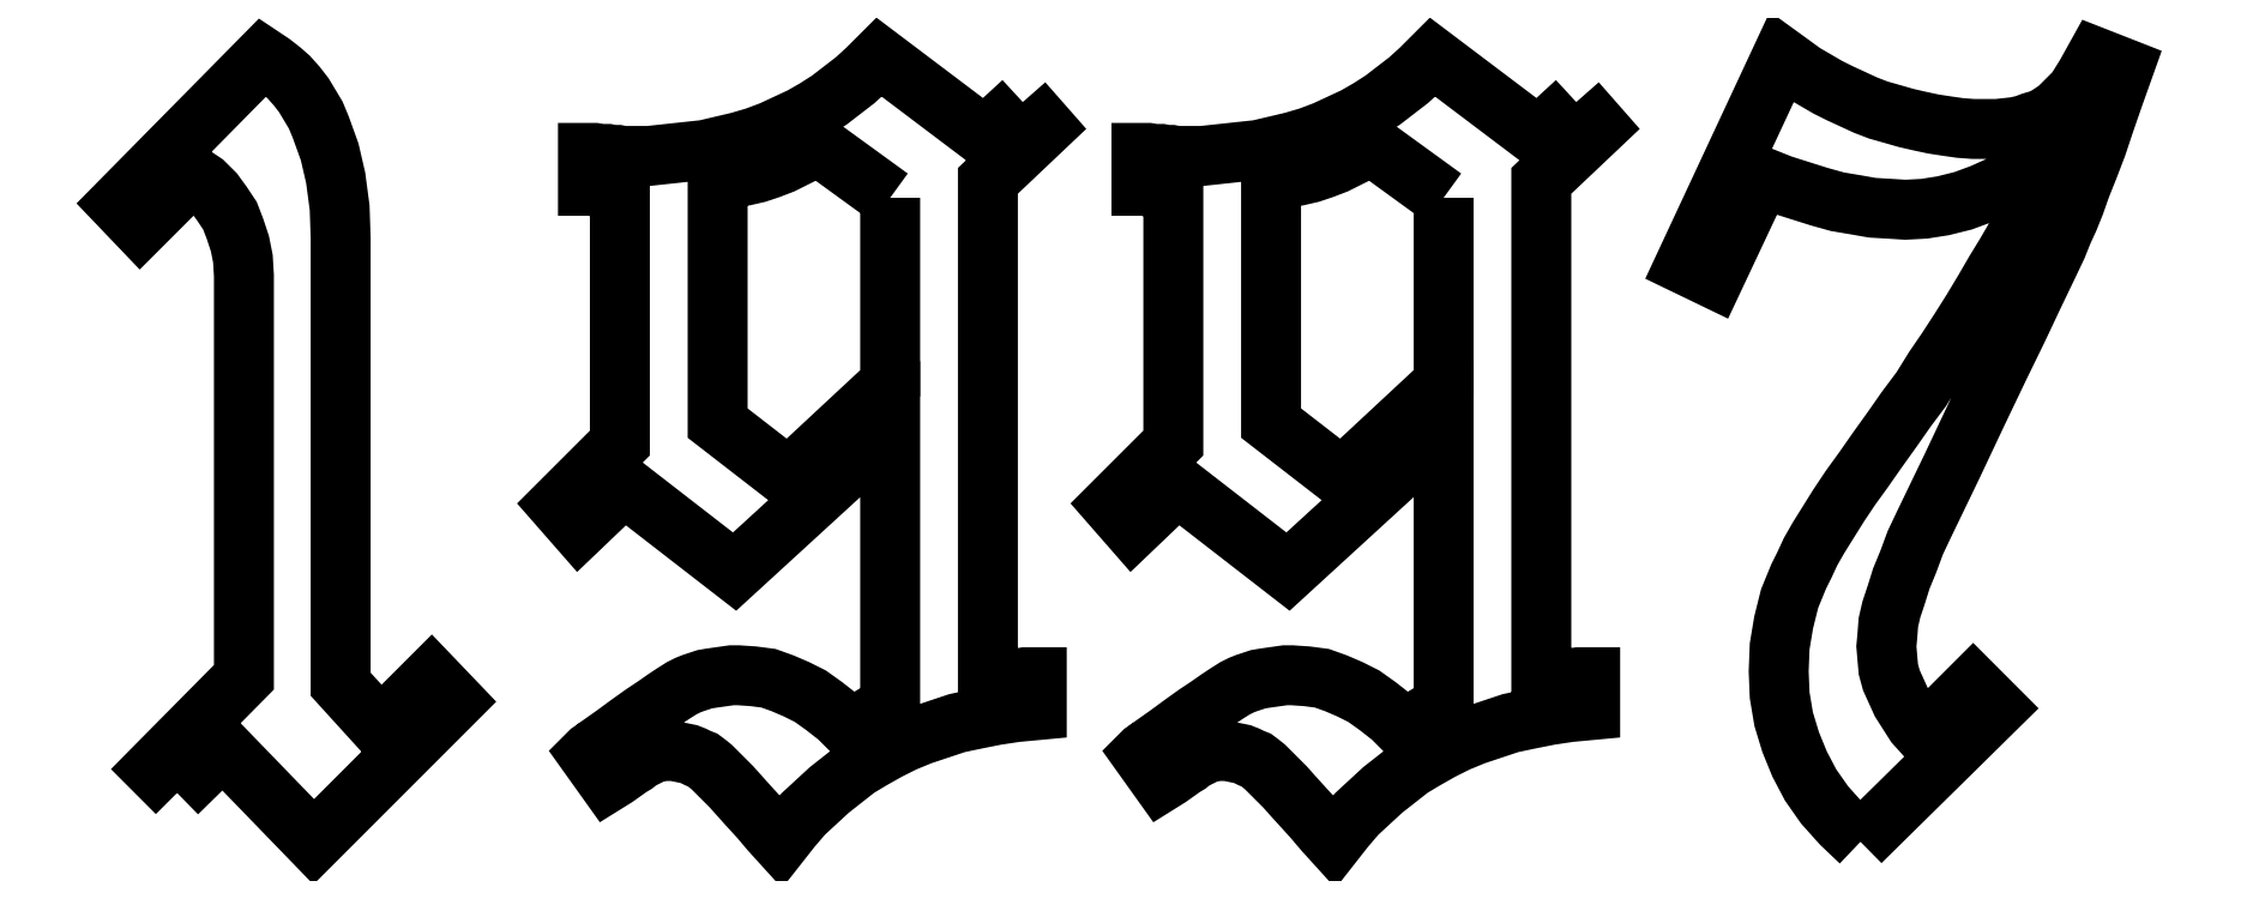
<metadata>
{"format":"dxf","ext":"dxf","renderer":"ezdxf+matplotlib","layout":"modelspace","background":"white","min_lineweight":24,"dpi":150}
</metadata>
<code>
0
SECTION
2
ENTITIES
0
POLYLINE
8
7
66
  1
0
VERTEX
8
7
10
-22.69
20
-8.741
0
VERTEX
8
7
10
-23.3
20
-8.131
0
VERTEX
8
7
10
-20.99
20
-5.793
0
VERTEX
8
7
10
-20.99
20
4.446
0
VERTEX
8
7
10
-21.01
20
4.878
0
VERTEX
8
7
10
-21.09
20
5.259
0
VERTEX
8
7
10
-21.22
20
5.641
0
VERTEX
8
7
10
-21.34
20
5.971
0
VERTEX
8
7
10
-21.55
20
6.276
0
VERTEX
8
7
10
-21.75
20
6.555
0
VERTEX
8
7
10
-22
20
6.809
0
VERTEX
8
7
10
-22.31
20
7.013
0
VERTEX
8
7
10
-23.63
20
5.691
0
VERTEX
8
7
10
-24.19
20
6.276
0
VERTEX
8
7
10
-20.5
20
10.01
0
VERTEX
8
7
10
-20.28
20
9.859
0
VERTEX
8
7
10
-20.05
20
9.681
0
VERTEX
8
7
10
-19.84
20
9.503
0
VERTEX
8
7
10
-19.64
20
9.274
0
VERTEX
8
7
10
-19.46
20
9.045
0
VERTEX
8
7
10
-19.31
20
8.791
0
VERTEX
8
7
10
-19.16
20
8.537
0
VERTEX
8
7
10
-19.03
20
8.232
0
VERTEX
8
7
10
-18.8
20
7.597
0
VERTEX
8
7
10
-18.65
20
6.936
0
VERTEX
8
7
10
-18.55
20
6.174
0
VERTEX
8
7
10
-18.52
20
5.386
0
VERTEX
8
7
10
-18.52
20
-5.971
0
VERTEX
8
7
10
-17.51
20
-7.089
0
VERTEX
8
7
10
-16.21
20
-5.793
0
VERTEX
8
7
10
-15.63
20
-6.403
0
VERTEX
8
7
10
-19.21
20
-9.986
0
VERTEX
8
7
10
-21.52
20
-7.597
0
VERTEX
8
7
10
-22.69
20
-8.741
0
SEQEND
0
POLYLINE
8
7
66
  1
0
VERTEX
8
7
10
-1.143
20
8.868
0
VERTEX
8
7
10
-0.584
20
8.232
0
VERTEX
8
7
10
-2.032
20
6.86
0
VERTEX
8
7
10
-2.032
20
-5.895
0
VERTEX
8
7
10
-1.88
20
-5.869
0
VERTEX
8
7
10
-1.727
20
-5.869
0
VERTEX
8
7
10
-1.575
20
-5.844
0
VERTEX
8
7
10
-1.397
20
-5.818
0
VERTEX
8
7
10
-1.245
20
-5.818
0
VERTEX
8
7
10
-1.092
20
-5.793
0
VERTEX
8
7
10
-0.94
20
-5.793
0
VERTEX
8
7
10
-0.787
20
-5.793
0
VERTEX
8
7
10
-0.787
20
-6.632
0
VERTEX
8
7
10
-1.321
20
-6.682
0
VERTEX
8
7
10
-1.829
20
-6.759
0
VERTEX
8
7
10
-2.337
20
-6.86
0
VERTEX
8
7
10
-2.82
20
-6.962
0
VERTEX
8
7
10
-3.277
20
-7.114
0
VERTEX
8
7
10
-3.735
20
-7.267
0
VERTEX
8
7
10
-4.167
20
-7.445
0
VERTEX
8
7
10
-4.573
20
-7.648
0
VERTEX
8
7
10
-4.98
20
-7.877
0
VERTEX
8
7
10
-5.361
20
-8.105
0
VERTEX
8
7
10
-5.717
20
-8.385
0
VERTEX
8
7
10
-6.072
20
-8.664
0
VERTEX
8
7
10
-6.403
20
-8.969
0
VERTEX
8
7
10
-6.733
20
-9.274
0
VERTEX
8
7
10
-7.038
20
-9.63
0
VERTEX
8
7
10
-7.318
20
-9.986
0
VERTEX
8
7
10
-7.572
20
-9.706
0
VERTEX
8
7
10
-7.851
20
-9.376
0
VERTEX
8
7
10
-8.131
20
-9.071
0
VERTEX
8
7
10
-8.359
20
-8.817
0
VERTEX
8
7
10
-8.563
20
-8.588
0
VERTEX
8
7
10
-8.766
20
-8.385
0
VERTEX
8
7
10
-8.944
20
-8.207
0
VERTEX
8
7
10
-9.071
20
-8.08
0
VERTEX
8
7
10
-9.198
20
-7.978
0
VERTEX
8
7
10
-9.3
20
-7.902
0
VERTEX
8
7
10
-9.427
20
-7.851
0
VERTEX
8
7
10
-9.528
20
-7.8
0
VERTEX
8
7
10
-9.655
20
-7.75
0
VERTEX
8
7
10
-9.782
20
-7.724
0
VERTEX
8
7
10
-9.909
20
-7.699
0
VERTEX
8
7
10
-10.04
20
-7.673
0
VERTEX
8
7
10
-10.16
20
-7.673
0
VERTEX
8
7
10
-10.29
20
-7.673
0
VERTEX
8
7
10
-10.42
20
-7.699
0
VERTEX
8
7
10
-10.54
20
-7.724
0
VERTEX
8
7
10
-10.65
20
-7.775
0
VERTEX
8
7
10
-10.7
20
-7.8
0
VERTEX
8
7
10
-10.8
20
-7.851
0
VERTEX
8
7
10
-10.9
20
-7.902
0
VERTEX
8
7
10
-11.03
20
-8.004
0
VERTEX
8
7
10
-11.15
20
-8.08
0
VERTEX
8
7
10
-11.33
20
-8.207
0
VERTEX
8
7
10
-11.51
20
-8.334
0
VERTEX
8
7
10
-11.71
20
-8.461
0
VERTEX
8
7
10
-12.22
20
-7.75
0
VERTEX
8
7
10
-12.17
20
-7.699
0
VERTEX
8
7
10
-12.1
20
-7.648
0
VERTEX
8
7
10
-12.04
20
-7.622
0
VERTEX
8
7
10
-11.99
20
-7.572
0
VERTEX
8
7
10
-11.56
20
-7.267
0
VERTEX
8
7
10
-11.18
20
-6.987
0
VERTEX
8
7
10
-10.82
20
-6.733
0
VERTEX
8
7
10
-10.52
20
-6.53
0
VERTEX
8
7
10
-10.27
20
-6.352
0
VERTEX
8
7
10
-10.04
20
-6.2
0
VERTEX
8
7
10
-9.833
20
-6.072
0
VERTEX
8
7
10
-9.681
20
-5.996
0
VERTEX
8
7
10
-9.554
20
-5.945
0
VERTEX
8
7
10
-9.401
20
-5.895
0
VERTEX
8
7
10
-9.249
20
-5.844
0
VERTEX
8
7
10
-9.096
20
-5.818
0
VERTEX
8
7
10
-8.918
20
-5.793
0
VERTEX
8
7
10
-8.741
20
-5.768
0
VERTEX
8
7
10
-8.563
20
-5.742
0
VERTEX
8
7
10
-8.385
20
-5.742
0
VERTEX
8
7
10
-8.004
20
-5.768
0
VERTEX
8
7
10
-7.622
20
-5.818
0
VERTEX
8
7
10
-7.267
20
-5.945
0
VERTEX
8
7
10
-6.911
20
-6.098
0
VERTEX
8
7
10
-6.555
20
-6.276
0
VERTEX
8
7
10
-6.2
20
-6.53
0
VERTEX
8
7
10
-5.844
20
-6.809
0
VERTEX
8
7
10
-5.513
20
-7.14
0
VERTEX
8
7
10
-5.386
20
-7.063
0
VERTEX
8
7
10
-5.285
20
-6.962
0
VERTEX
8
7
10
-5.158
20
-6.886
0
VERTEX
8
7
10
-5.031
20
-6.809
0
VERTEX
8
7
10
-4.904
20
-6.733
0
VERTEX
8
7
10
-4.777
20
-6.657
0
VERTEX
8
7
10
-4.65
20
-6.606
0
VERTEX
8
7
10
-4.522
20
-6.53
0
VERTEX
8
7
10
-4.522
20
0.533
0
VERTEX
8
7
10
-8.486
20
-3.1
0
VERTEX
8
7
10
-11.31
20
-0.914
0
VERTEX
8
7
10
-12.45
20
-2.007
0
VERTEX
8
7
10
-12.98
20
-1.397
0
VERTEX
8
7
10
-11.41
20
0.177
0
VERTEX
8
7
10
-11.41
20
6.682
0
VERTEX
8
7
10
-11.51
20
6.682
0
VERTEX
8
7
10
-11.61
20
6.682
0
VERTEX
8
7
10
-11.71
20
6.682
0
VERTEX
8
7
10
-11.81
20
6.708
0
VERTEX
8
7
10
-11.92
20
6.708
0
VERTEX
8
7
10
-12.02
20
6.708
0
VERTEX
8
7
10
-12.12
20
6.733
0
VERTEX
8
7
10
-12.22
20
6.733
0
VERTEX
8
7
10
-12.22
20
7.572
0
VERTEX
8
7
10
-12.04
20
7.572
0
VERTEX
8
7
10
-11.89
20
7.546
0
VERTEX
8
7
10
-11.71
20
7.546
0
VERTEX
8
7
10
-11.59
20
7.521
0
VERTEX
8
7
10
-11.46
20
7.521
0
VERTEX
8
7
10
-11.33
20
7.495
0
VERTEX
8
7
10
-11.23
20
7.495
0
VERTEX
8
7
10
-11.15
20
7.495
0
VERTEX
8
7
10
-10.67
20
7.495
0
VERTEX
8
7
10
-10.19
20
7.546
0
VERTEX
8
7
10
-9.706
20
7.597
0
VERTEX
8
7
10
-9.249
20
7.648
0
VERTEX
8
7
10
-8.817
20
7.75
0
VERTEX
8
7
10
-8.385
20
7.851
0
VERTEX
8
7
10
-7.953
20
7.978
0
VERTEX
8
7
10
-7.546
20
8.131
0
VERTEX
8
7
10
-7.165
20
8.309
0
VERTEX
8
7
10
-6.784
20
8.486
0
VERTEX
8
7
10
-6.428
20
8.69
0
VERTEX
8
7
10
-6.072
20
8.918
0
VERTEX
8
7
10
-5.742
20
9.173
0
VERTEX
8
7
10
-5.412
20
9.427
0
VERTEX
8
7
10
-5.107
20
9.706
0
VERTEX
8
7
10
-4.802
20
10.01
0
VERTEX
8
7
10
-2.109
20
7.978
0
VERTEX
8
7
10
-1.143
20
8.868
0
SEQEND
0
POLYLINE
8
7
66
  1
0
VERTEX
8
7
10
-4.522
20
6.428
0
VERTEX
8
7
10
-6.377
20
7.775
0
VERTEX
8
7
10
-6.657
20
7.597
0
VERTEX
8
7
10
-6.962
20
7.445
0
VERTEX
8
7
10
-7.267
20
7.292
0
VERTEX
8
7
10
-7.597
20
7.165
0
VERTEX
8
7
10
-7.902
20
7.063
0
VERTEX
8
7
10
-8.232
20
6.987
0
VERTEX
8
7
10
-8.588
20
6.936
0
VERTEX
8
7
10
-8.918
20
6.886
0
VERTEX
8
7
10
-8.918
20
0.686
0
VERTEX
8
7
10
-7.114
20
-0.711
0
VERTEX
8
7
10
-4.522
20
1.702
0
VERTEX
8
7
10
-4.522
20
6.428
0
SEQEND
0
POLYLINE
8
7
66
  1
0
VERTEX
8
7
10
12.96
20
8.868
0
VERTEX
8
7
10
13.52
20
8.232
0
VERTEX
8
7
10
12.07
20
6.86
0
VERTEX
8
7
10
12.07
20
-5.895
0
VERTEX
8
7
10
12.22
20
-5.869
0
VERTEX
8
7
10
12.37
20
-5.869
0
VERTEX
8
7
10
12.53
20
-5.844
0
VERTEX
8
7
10
12.71
20
-5.818
0
VERTEX
8
7
10
12.86
20
-5.818
0
VERTEX
8
7
10
13.01
20
-5.793
0
VERTEX
8
7
10
13.16
20
-5.793
0
VERTEX
8
7
10
13.31
20
-5.793
0
VERTEX
8
7
10
13.31
20
-6.632
0
VERTEX
8
7
10
12.78
20
-6.682
0
VERTEX
8
7
10
12.27
20
-6.759
0
VERTEX
8
7
10
11.76
20
-6.86
0
VERTEX
8
7
10
11.28
20
-6.962
0
VERTEX
8
7
10
10.82
20
-7.114
0
VERTEX
8
7
10
10.37
20
-7.267
0
VERTEX
8
7
10
9.935
20
-7.445
0
VERTEX
8
7
10
9.528
20
-7.648
0
VERTEX
8
7
10
9.122
20
-7.877
0
VERTEX
8
7
10
8.741
20
-8.105
0
VERTEX
8
7
10
8.385
20
-8.385
0
VERTEX
8
7
10
8.029
20
-8.664
0
VERTEX
8
7
10
7.699
20
-8.969
0
VERTEX
8
7
10
7.368
20
-9.274
0
VERTEX
8
7
10
7.063
20
-9.63
0
VERTEX
8
7
10
6.784
20
-9.986
0
VERTEX
8
7
10
6.53
20
-9.706
0
VERTEX
8
7
10
6.25
20
-9.376
0
VERTEX
8
7
10
5.971
20
-9.071
0
VERTEX
8
7
10
5.742
20
-8.817
0
VERTEX
8
7
10
5.539
20
-8.588
0
VERTEX
8
7
10
5.336
20
-8.385
0
VERTEX
8
7
10
5.158
20
-8.207
0
VERTEX
8
7
10
5.031
20
-8.08
0
VERTEX
8
7
10
4.904
20
-7.978
0
VERTEX
8
7
10
4.802
20
-7.902
0
VERTEX
8
7
10
4.675
20
-7.851
0
VERTEX
8
7
10
4.573
20
-7.8
0
VERTEX
8
7
10
4.446
20
-7.75
0
VERTEX
8
7
10
4.319
20
-7.724
0
VERTEX
8
7
10
4.192
20
-7.699
0
VERTEX
8
7
10
4.065
20
-7.673
0
VERTEX
8
7
10
3.938
20
-7.673
0
VERTEX
8
7
10
3.811
20
-7.673
0
VERTEX
8
7
10
3.684
20
-7.699
0
VERTEX
8
7
10
3.557
20
-7.724
0
VERTEX
8
7
10
3.455
20
-7.775
0
VERTEX
8
7
10
3.404
20
-7.8
0
VERTEX
8
7
10
3.303
20
-7.851
0
VERTEX
8
7
10
3.201
20
-7.902
0
VERTEX
8
7
10
3.074
20
-8.004
0
VERTEX
8
7
10
2.947
20
-8.08
0
VERTEX
8
7
10
2.769
20
-8.207
0
VERTEX
8
7
10
2.591
20
-8.334
0
VERTEX
8
7
10
2.388
20
-8.461
0
VERTEX
8
7
10
1.88
20
-7.75
0
VERTEX
8
7
10
1.931
20
-7.699
0
VERTEX
8
7
10
2.007
20
-7.648
0
VERTEX
8
7
10
2.058
20
-7.622
0
VERTEX
8
7
10
2.109
20
-7.572
0
VERTEX
8
7
10
2.541
20
-7.267
0
VERTEX
8
7
10
2.922
20
-6.987
0
VERTEX
8
7
10
3.277
20
-6.733
0
VERTEX
8
7
10
3.582
20
-6.53
0
VERTEX
8
7
10
3.836
20
-6.352
0
VERTEX
8
7
10
4.065
20
-6.2
0
VERTEX
8
7
10
4.268
20
-6.072
0
VERTEX
8
7
10
4.421
20
-5.996
0
VERTEX
8
7
10
4.548
20
-5.945
0
VERTEX
8
7
10
4.7
20
-5.895
0
VERTEX
8
7
10
4.853
20
-5.844
0
VERTEX
8
7
10
5.005
20
-5.818
0
VERTEX
8
7
10
5.183
20
-5.793
0
VERTEX
8
7
10
5.361
20
-5.768
0
VERTEX
8
7
10
5.539
20
-5.742
0
VERTEX
8
7
10
5.717
20
-5.742
0
VERTEX
8
7
10
6.098
20
-5.768
0
VERTEX
8
7
10
6.479
20
-5.818
0
VERTEX
8
7
10
6.835
20
-5.945
0
VERTEX
8
7
10
7.191
20
-6.098
0
VERTEX
8
7
10
7.546
20
-6.276
0
VERTEX
8
7
10
7.902
20
-6.53
0
VERTEX
8
7
10
8.258
20
-6.809
0
VERTEX
8
7
10
8.588
20
-7.14
0
VERTEX
8
7
10
8.715
20
-7.063
0
VERTEX
8
7
10
8.817
20
-6.962
0
VERTEX
8
7
10
8.944
20
-6.886
0
VERTEX
8
7
10
9.071
20
-6.809
0
VERTEX
8
7
10
9.198
20
-6.733
0
VERTEX
8
7
10
9.325
20
-6.657
0
VERTEX
8
7
10
9.452
20
-6.606
0
VERTEX
8
7
10
9.579
20
-6.53
0
VERTEX
8
7
10
9.579
20
0.533
0
VERTEX
8
7
10
5.615
20
-3.1
0
VERTEX
8
7
10
2.795
20
-0.914
0
VERTEX
8
7
10
1.651
20
-2.007
0
VERTEX
8
7
10
1.118
20
-1.397
0
VERTEX
8
7
10
2.693
20
0.177
0
VERTEX
8
7
10
2.693
20
6.682
0
VERTEX
8
7
10
2.591
20
6.682
0
VERTEX
8
7
10
2.49
20
6.682
0
VERTEX
8
7
10
2.388
20
6.682
0
VERTEX
8
7
10
2.286
20
6.708
0
VERTEX
8
7
10
2.185
20
6.708
0
VERTEX
8
7
10
2.083
20
6.708
0
VERTEX
8
7
10
1.981
20
6.733
0
VERTEX
8
7
10
1.88
20
6.733
0
VERTEX
8
7
10
1.88
20
7.572
0
VERTEX
8
7
10
2.058
20
7.572
0
VERTEX
8
7
10
2.21
20
7.546
0
VERTEX
8
7
10
2.388
20
7.546
0
VERTEX
8
7
10
2.515
20
7.521
0
VERTEX
8
7
10
2.642
20
7.521
0
VERTEX
8
7
10
2.769
20
7.495
0
VERTEX
8
7
10
2.871
20
7.495
0
VERTEX
8
7
10
2.947
20
7.495
0
VERTEX
8
7
10
3.43
20
7.495
0
VERTEX
8
7
10
3.913
20
7.546
0
VERTEX
8
7
10
4.395
20
7.597
0
VERTEX
8
7
10
4.853
20
7.648
0
VERTEX
8
7
10
5.285
20
7.75
0
VERTEX
8
7
10
5.717
20
7.851
0
VERTEX
8
7
10
6.149
20
7.978
0
VERTEX
8
7
10
6.555
20
8.131
0
VERTEX
8
7
10
6.936
20
8.309
0
VERTEX
8
7
10
7.318
20
8.486
0
VERTEX
8
7
10
7.673
20
8.69
0
VERTEX
8
7
10
8.029
20
8.918
0
VERTEX
8
7
10
8.359
20
9.173
0
VERTEX
8
7
10
8.69
20
9.427
0
VERTEX
8
7
10
8.995
20
9.706
0
VERTEX
8
7
10
9.3
20
10.01
0
VERTEX
8
7
10
11.99
20
7.978
0
VERTEX
8
7
10
12.96
20
8.868
0
SEQEND
0
POLYLINE
8
7
66
  1
0
VERTEX
8
7
10
9.579
20
6.428
0
VERTEX
8
7
10
7.724
20
7.775
0
VERTEX
8
7
10
7.445
20
7.597
0
VERTEX
8
7
10
7.14
20
7.445
0
VERTEX
8
7
10
6.835
20
7.292
0
VERTEX
8
7
10
6.504
20
7.165
0
VERTEX
8
7
10
6.2
20
7.063
0
VERTEX
8
7
10
5.869
20
6.987
0
VERTEX
8
7
10
5.513
20
6.936
0
VERTEX
8
7
10
5.183
20
6.886
0
VERTEX
8
7
10
5.183
20
0.686
0
VERTEX
8
7
10
6.987
20
-0.711
0
VERTEX
8
7
10
9.579
20
1.702
0
VERTEX
8
7
10
9.579
20
6.428
0
SEQEND
0
POLYLINE
8
7
66
  1
0
VERTEX
8
7
10
20.2
20
-9.986
0
VERTEX
8
7
10
19.72
20
-9.528
0
VERTEX
8
7
10
19.29
20
-9.045
0
VERTEX
8
7
10
18.93
20
-8.537
0
VERTEX
8
7
10
18.65
20
-8.004
0
VERTEX
8
7
10
18.42
20
-7.445
0
VERTEX
8
7
10
18.24
20
-6.86
0
VERTEX
8
7
10
18.14
20
-6.25
0
VERTEX
8
7
10
18.12
20
-5.641
0
VERTEX
8
7
10
18.14
20
-5.005
0
VERTEX
8
7
10
18.24
20
-4.395
0
VERTEX
8
7
10
18.4
20
-3.786
0
VERTEX
8
7
10
18.62
20
-3.227
0
VERTEX
8
7
10
18.78
20
-2.922
0
VERTEX
8
7
10
18.93
20
-2.591
0
VERTEX
8
7
10
19.13
20
-2.236
0
VERTEX
8
7
10
19.39
20
-1.829
0
VERTEX
8
7
10
19.64
20
-1.422
0
VERTEX
8
7
10
19.95
20
-0.965
0
VERTEX
8
7
10
20.28
20
-0.508
0
VERTEX
8
7
10
20.63
20
0
0
VERTEX
8
7
10
21.01
20
0.533
0
VERTEX
8
7
10
21.37
20
1.041
0
VERTEX
8
7
10
21.75
20
1.55
0
VERTEX
8
7
10
22.08
20
2.083
0
VERTEX
8
7
10
22.41
20
2.566
0
VERTEX
8
7
10
22.74
20
3.074
0
VERTEX
8
7
10
23.05
20
3.557
0
VERTEX
8
7
10
23.35
20
4.065
0
VERTEX
8
7
10
23.63
20
4.548
0
VERTEX
8
7
10
23.91
20
5.005
0
VERTEX
8
7
10
24.19
20
5.488
0
VERTEX
8
7
10
24.44
20
5.945
0
VERTEX
8
7
10
24.67
20
6.403
0
VERTEX
8
7
10
24.9
20
6.86
0
VERTEX
8
7
10
25.13
20
7.318
0
VERTEX
8
7
10
25.33
20
7.75
0
VERTEX
8
7
10
24.82
20
7.368
0
VERTEX
8
7
10
24.32
20
7.038
0
VERTEX
8
7
10
23.81
20
6.759
0
VERTEX
8
7
10
23.3
20
6.53
0
VERTEX
8
7
10
22.82
20
6.352
0
VERTEX
8
7
10
22.31
20
6.225
0
VERTEX
8
7
10
21.83
20
6.149
0
VERTEX
8
7
10
21.34
20
6.123
0
VERTEX
8
7
10
20.94
20
6.149
0
VERTEX
8
7
10
20.5
20
6.174
0
VERTEX
8
7
10
20.07
20
6.25
0
VERTEX
8
7
10
19.62
20
6.327
0
VERTEX
8
7
10
19.16
20
6.454
0
VERTEX
8
7
10
18.68
20
6.606
0
VERTEX
8
7
10
18.19
20
6.759
0
VERTEX
8
7
10
17.68
20
6.962
0
VERTEX
8
7
10
16.46
20
4.37
0
VERTEX
8
7
10
15.73
20
4.726
0
VERTEX
8
7
10
18.19
20
10.01
0
VERTEX
8
7
10
18.47
20
9.808
0
VERTEX
8
7
10
18.75
20
9.604
0
VERTEX
8
7
10
19.06
20
9.427
0
VERTEX
8
7
10
19.36
20
9.249
0
VERTEX
8
7
10
19.67
20
9.096
0
VERTEX
8
7
10
20
20
8.944
0
VERTEX
8
7
10
20.33
20
8.791
0
VERTEX
8
7
10
20.66
20
8.664
0
VERTEX
8
7
10
21.01
20
8.563
0
VERTEX
8
7
10
21.37
20
8.461
0
VERTEX
8
7
10
21.7
20
8.385
0
VERTEX
8
7
10
22.05
20
8.309
0
VERTEX
8
7
10
22.39
20
8.258
0
VERTEX
8
7
10
22.74
20
8.207
0
VERTEX
8
7
10
23.07
20
8.182
0
VERTEX
8
7
10
23.43
20
8.182
0
VERTEX
8
7
10
23.68
20
8.182
0
VERTEX
8
7
10
23.91
20
8.207
0
VERTEX
8
7
10
24.14
20
8.232
0
VERTEX
8
7
10
24.37
20
8.283
0
VERTEX
8
7
10
24.57
20
8.359
0
VERTEX
8
7
10
24.75
20
8.41
0
VERTEX
8
7
10
24.93
20
8.486
0
VERTEX
8
7
10
25.08
20
8.588
0
VERTEX
8
7
10
25.23
20
8.69
0
VERTEX
8
7
10
25.38
20
8.842
0
VERTEX
8
7
10
25.54
20
8.995
0
VERTEX
8
7
10
25.69
20
9.147
0
VERTEX
8
7
10
25.82
20
9.35
0
VERTEX
8
7
10
25.94
20
9.554
0
VERTEX
8
7
10
26.07
20
9.782
0
VERTEX
8
7
10
26.2
20
10.01
0
VERTEX
8
7
10
26.91
20
9.732
0
VERTEX
8
7
10
26.66
20
9.02
0
VERTEX
8
7
10
26.43
20
8.359
0
VERTEX
8
7
10
26.22
20
7.75
0
VERTEX
8
7
10
26.02
20
7.216
0
VERTEX
8
7
10
25.82
20
6.708
0
VERTEX
8
7
10
25.66
20
6.276
0
VERTEX
8
7
10
25.51
20
5.895
0
VERTEX
8
7
10
25.36
20
5.564
0
VERTEX
8
7
10
25.21
20
5.183
0
VERTEX
8
7
10
24.95
20
4.65
0
VERTEX
8
7
10
24.62
20
3.963
0
VERTEX
8
7
10
24.21
20
3.1
0
VERTEX
8
7
10
23.73
20
2.109
0
VERTEX
8
7
10
23.17
20
0.94
0
VERTEX
8
7
10
22.54
20
-0.406
0
VERTEX
8
7
10
21.83
20
-1.88
0
VERTEX
8
7
10
21.6
20
-2.363
0
VERTEX
8
7
10
21.42
20
-2.845
0
VERTEX
8
7
10
21.24
20
-3.277
0
VERTEX
8
7
10
21.11
20
-3.684
0
VERTEX
8
7
10
20.99
20
-4.065
0
VERTEX
8
7
10
20.91
20
-4.395
0
VERTEX
8
7
10
20.89
20
-4.726
0
VERTEX
8
7
10
20.86
20
-5.005
0
VERTEX
8
7
10
20.89
20
-5.31
0
VERTEX
8
7
10
20.91
20
-5.59
0
VERTEX
8
7
10
20.99
20
-5.869
0
VERTEX
8
7
10
21.11
20
-6.149
0
VERTEX
8
7
10
21.24
20
-6.428
0
VERTEX
8
7
10
21.42
20
-6.708
0
VERTEX
8
7
10
21.6
20
-6.987
0
VERTEX
8
7
10
21.83
20
-7.241
0
VERTEX
8
7
10
23.07
20
-5.996
0
VERTEX
8
7
10
23.66
20
-6.581
0
VERTEX
8
7
10
20.2
20
-9.986
0
SEQEND
0
ENDSEC
0
EOF

</code>
